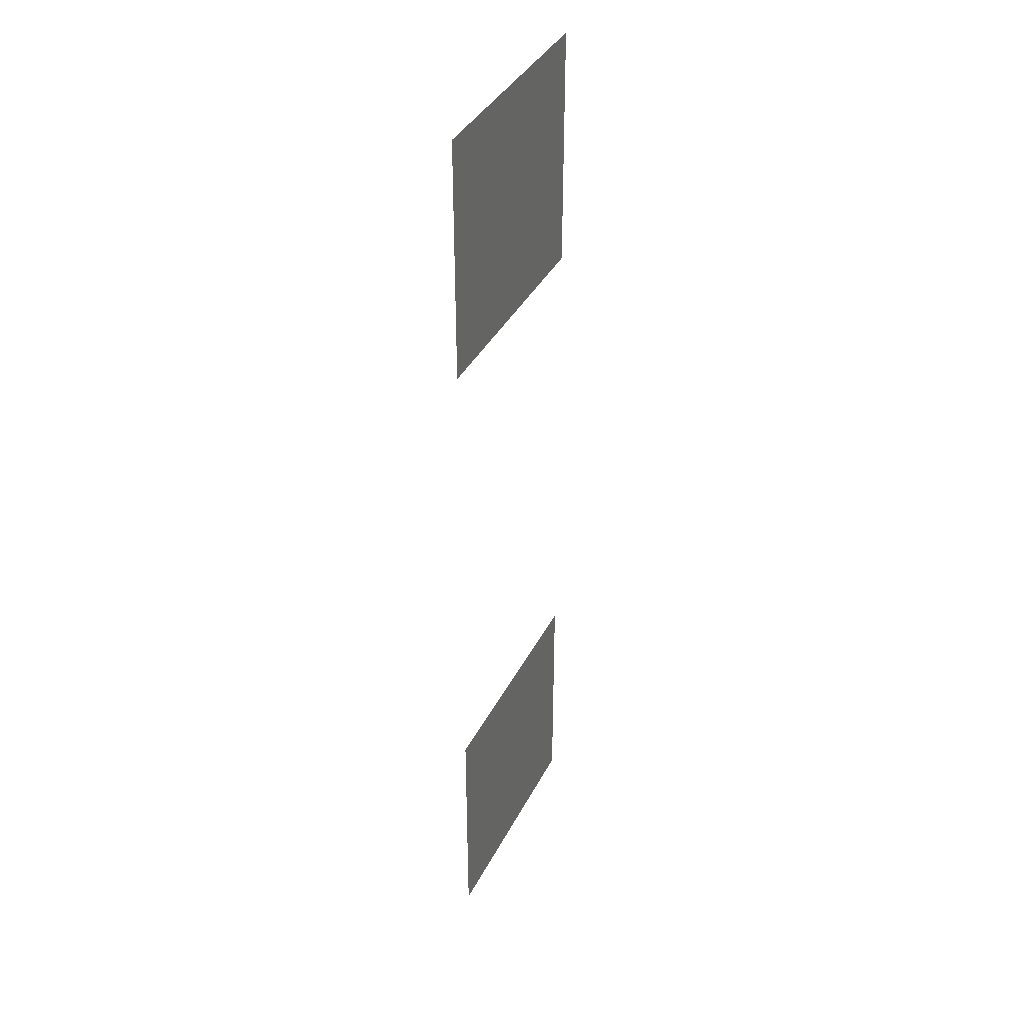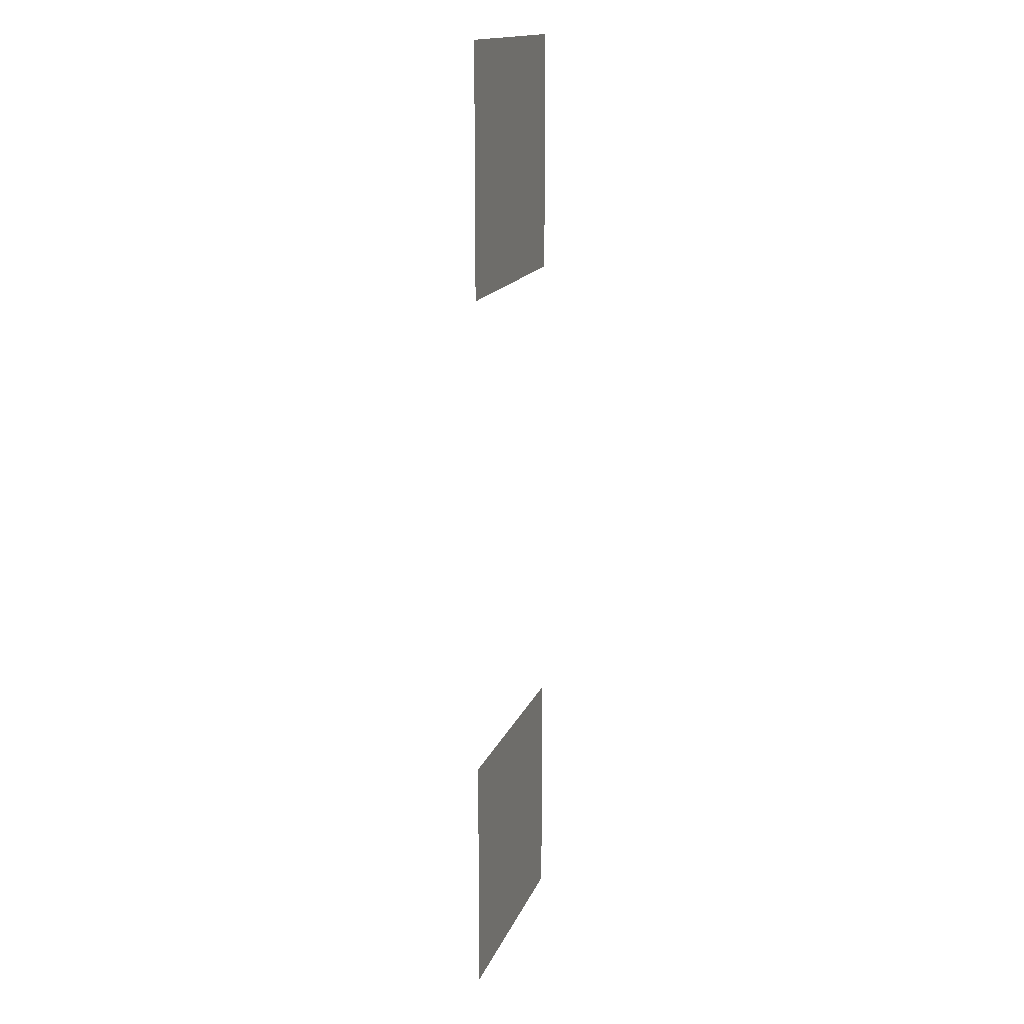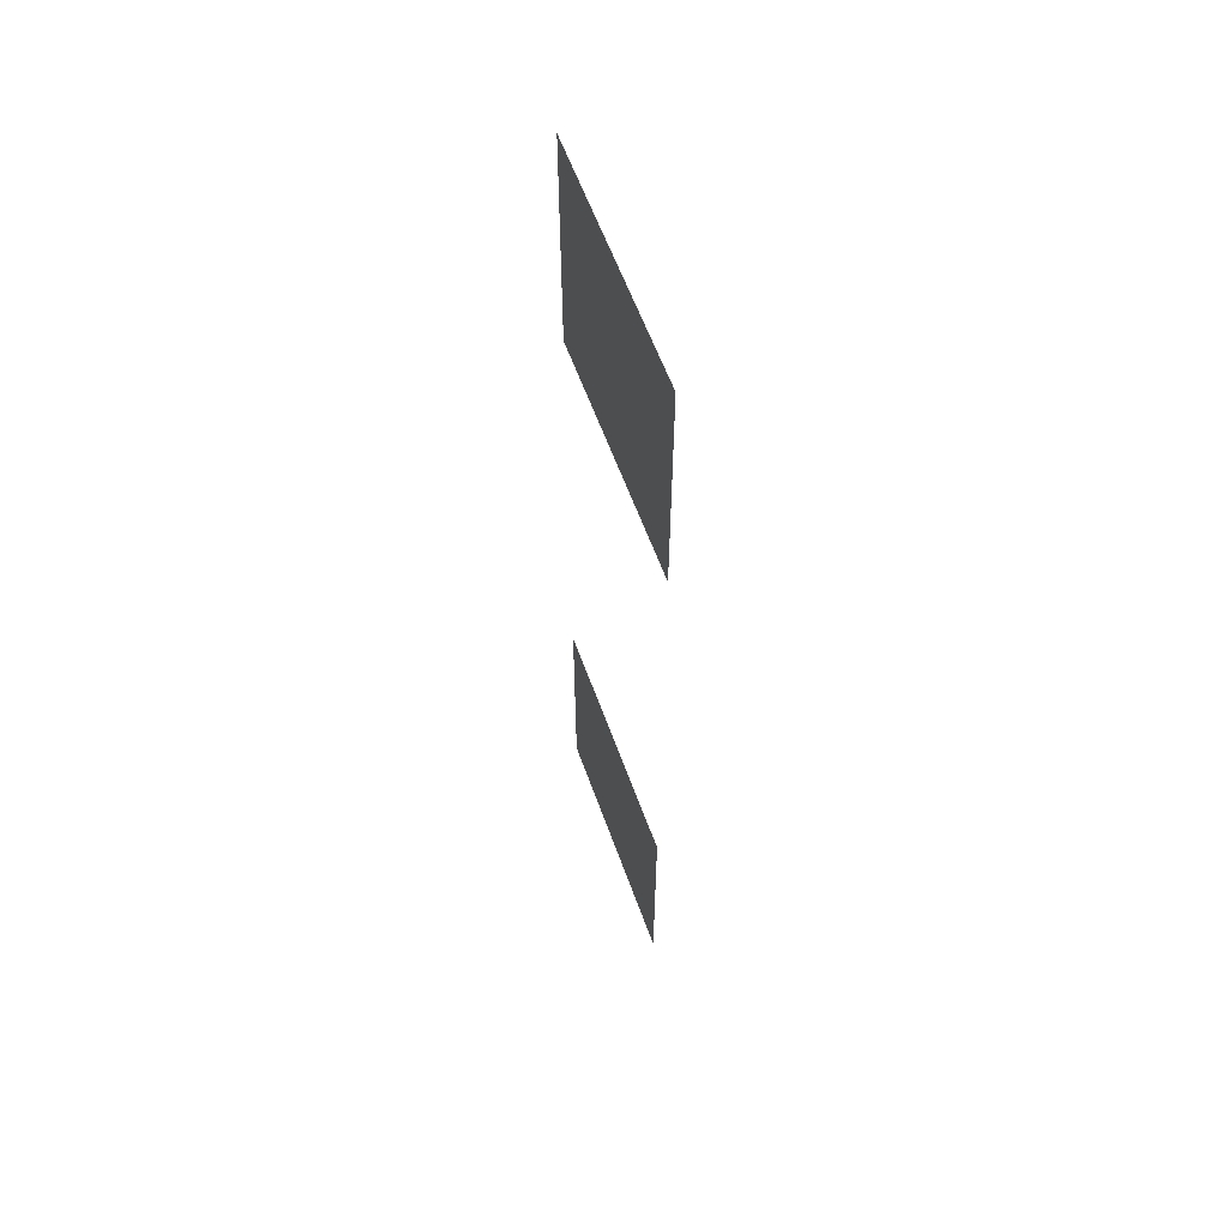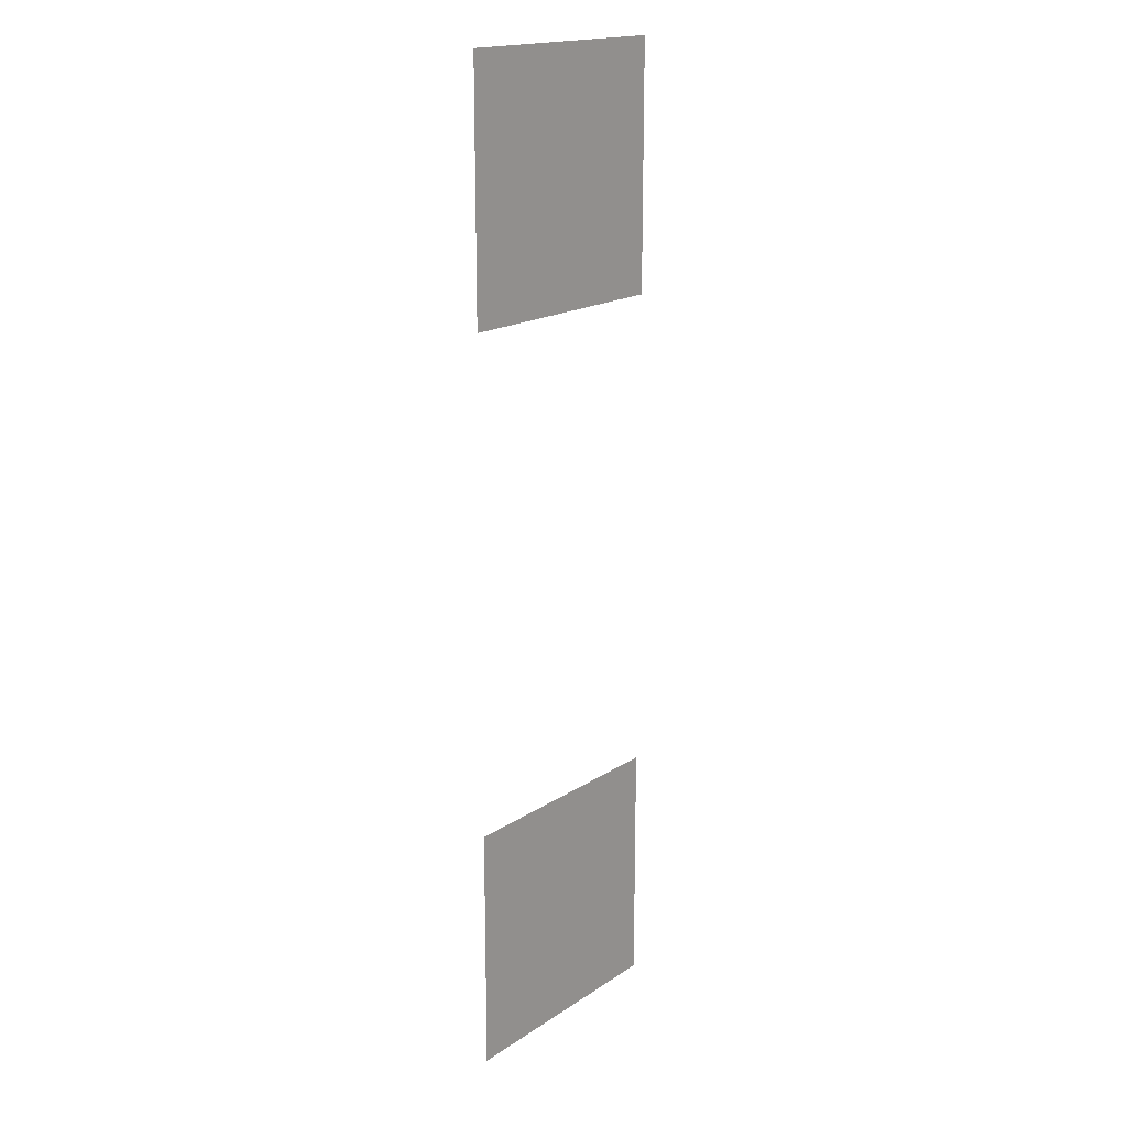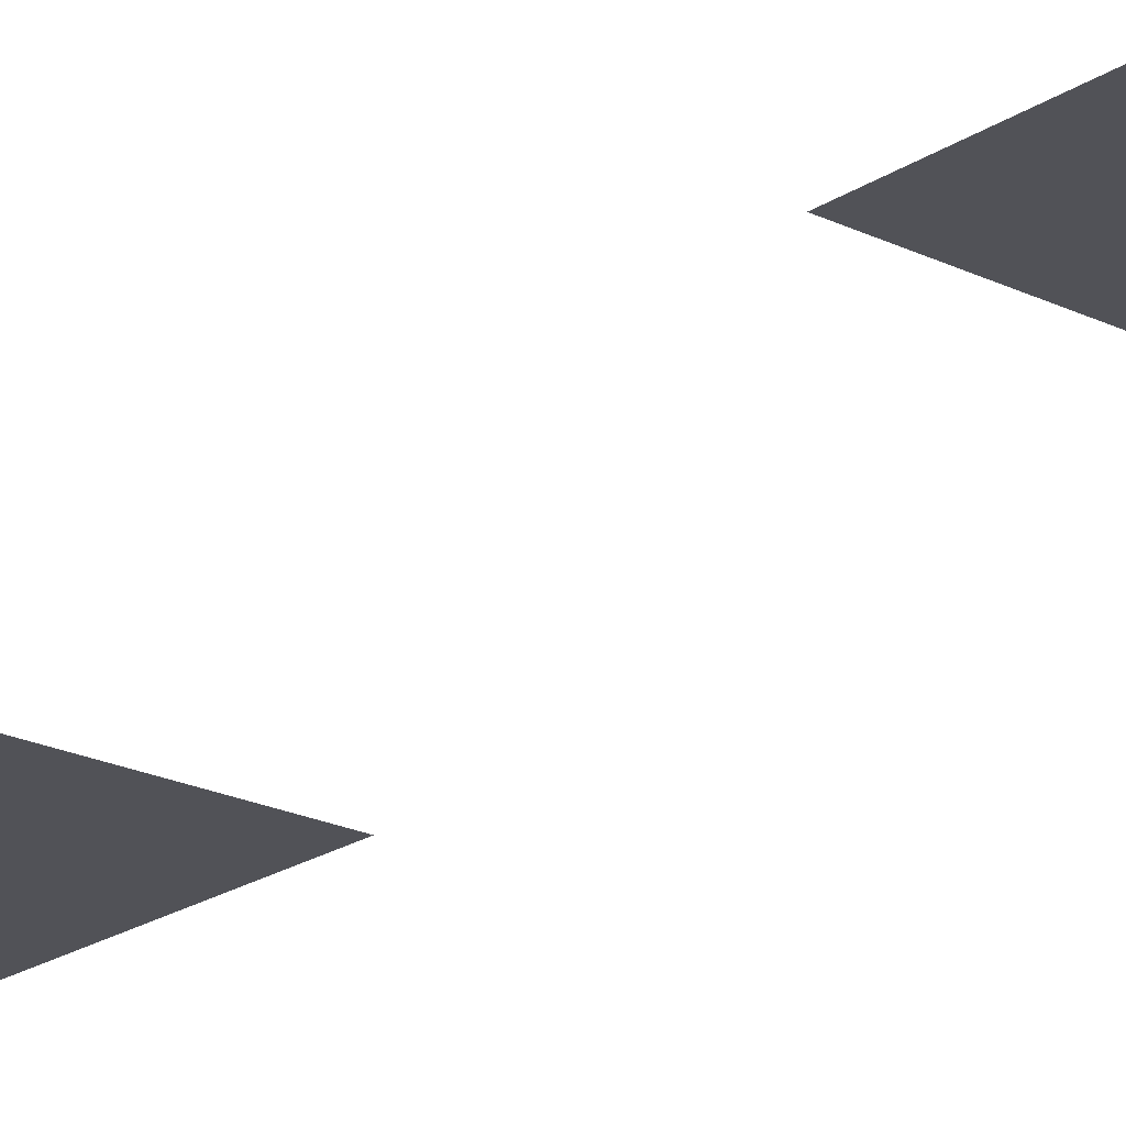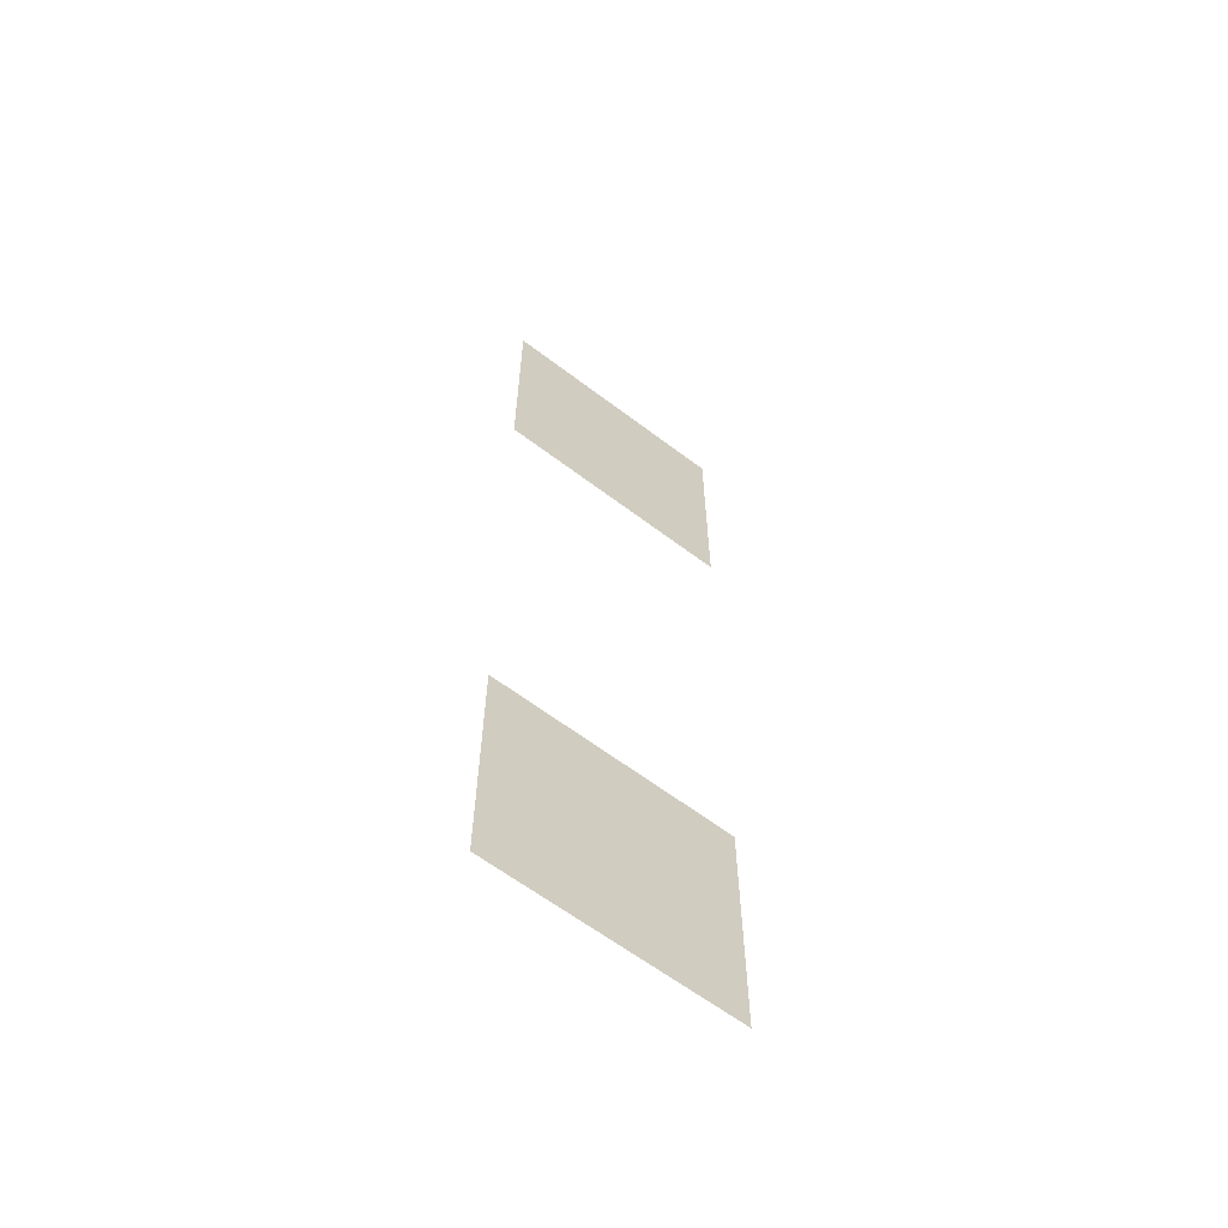
<metadata>
{"format":"obj","ext":"obj","renderer":"f3d","projection":"perspective","resolution":1024,"background":"white","views":[{"elev":38.1,"azim":-65.3,"up":"+Y"},{"elev":15.9,"azim":106.7,"up":"+Y"},{"elev":59.6,"azim":70.3,"up":"+Y"},{"elev":17.9,"azim":-51.5,"up":"+Y"},{"elev":-21.4,"azim":-40.8,"up":"+Z"},{"elev":-62.5,"azim":142.4,"up":"+Y"}]}
</metadata>
<code>
v -13.12 -8.32 0
v -13.44 -8.32 0
v -13.44 -8 0
v -13.12 -8 0
v -13.12 -9.28 0
v -13.44 -9.28 0
v -13.44 -8.96 0
v -13.12 -8.96 0
g Stage_01_mesh_0030
f 1 2 3 4
f 5 6 7 8

</code>
